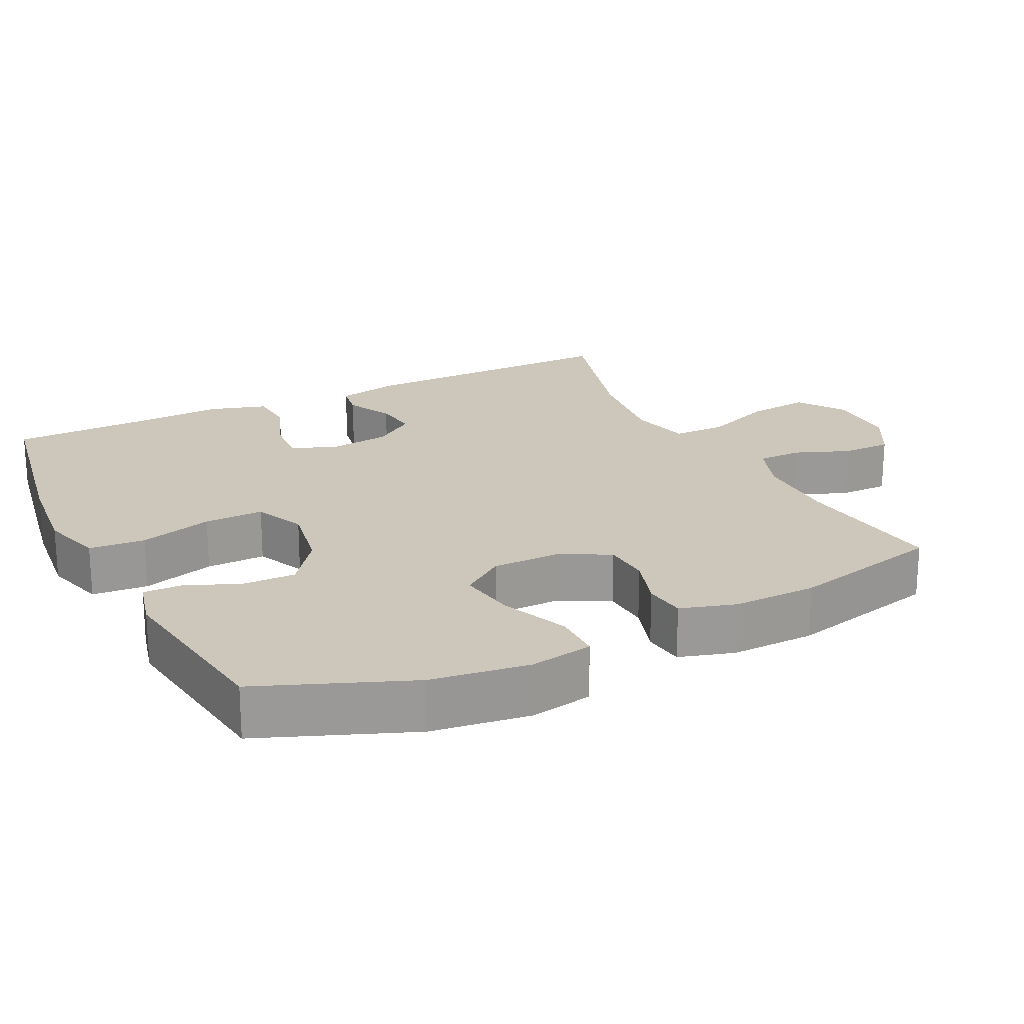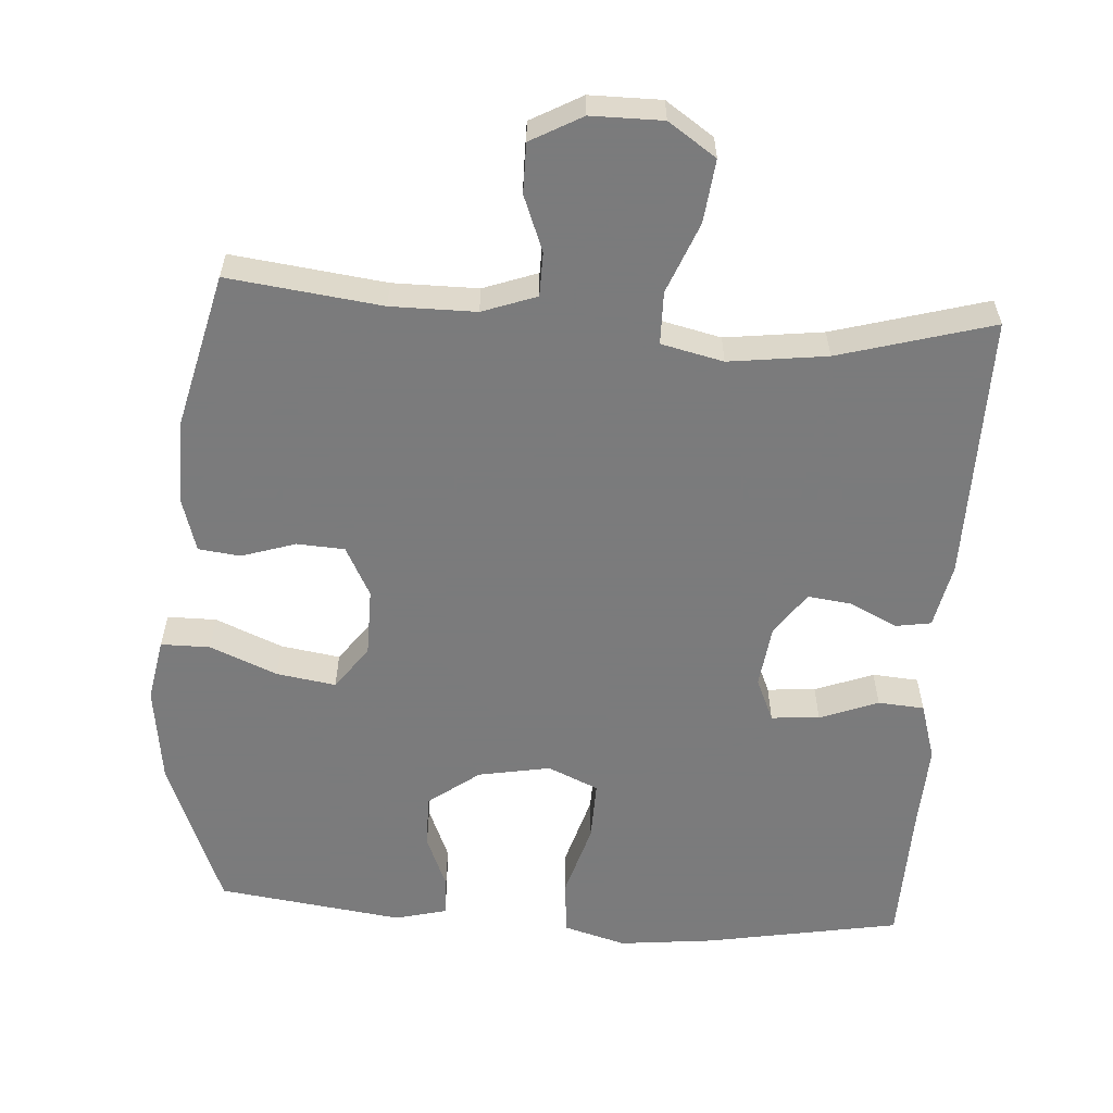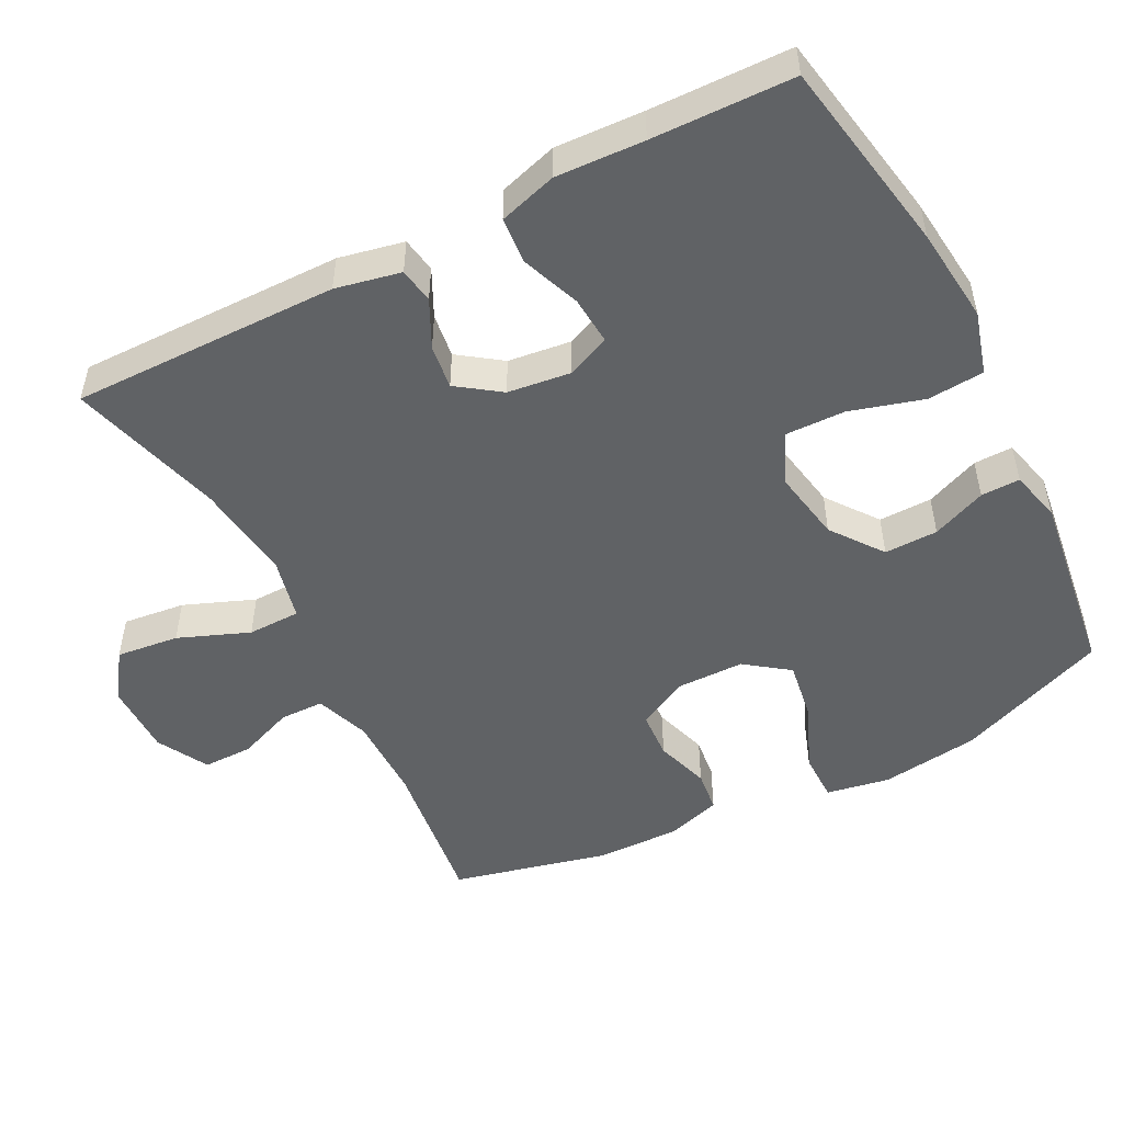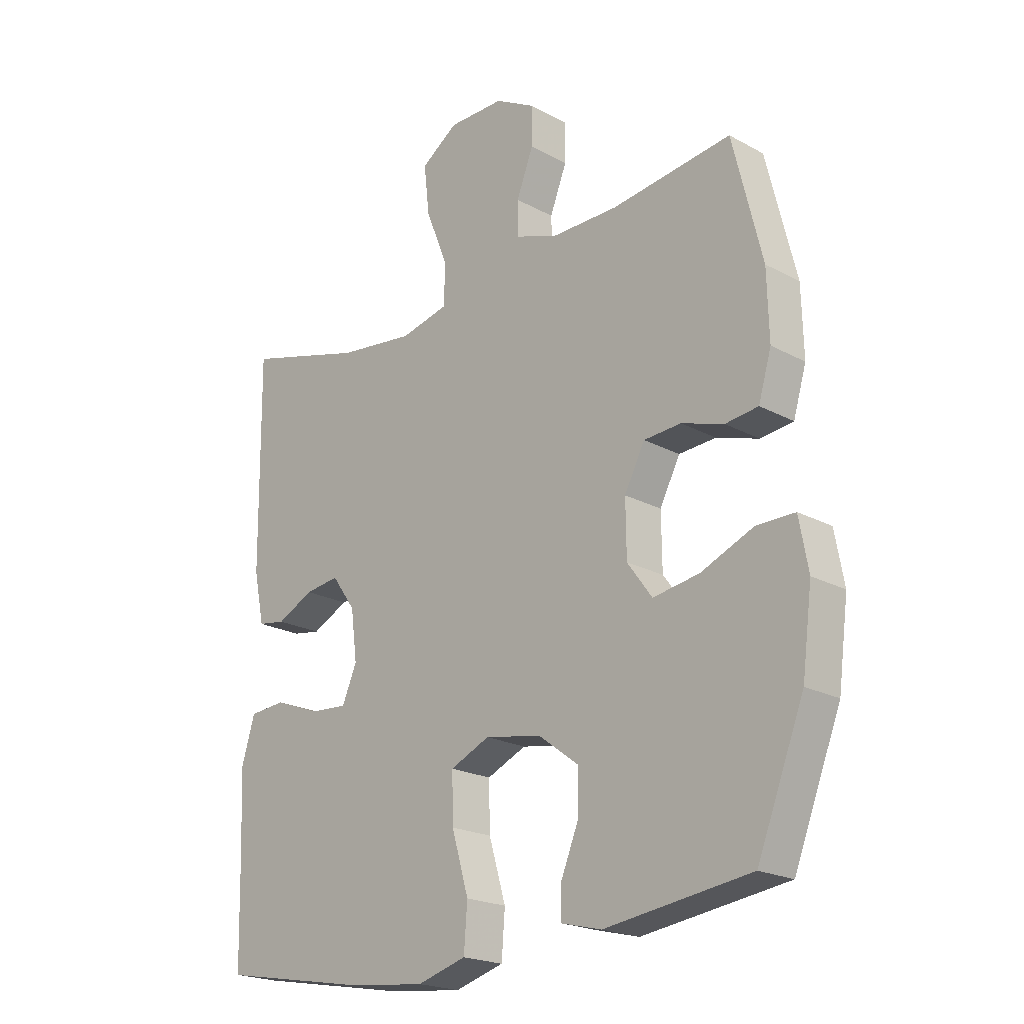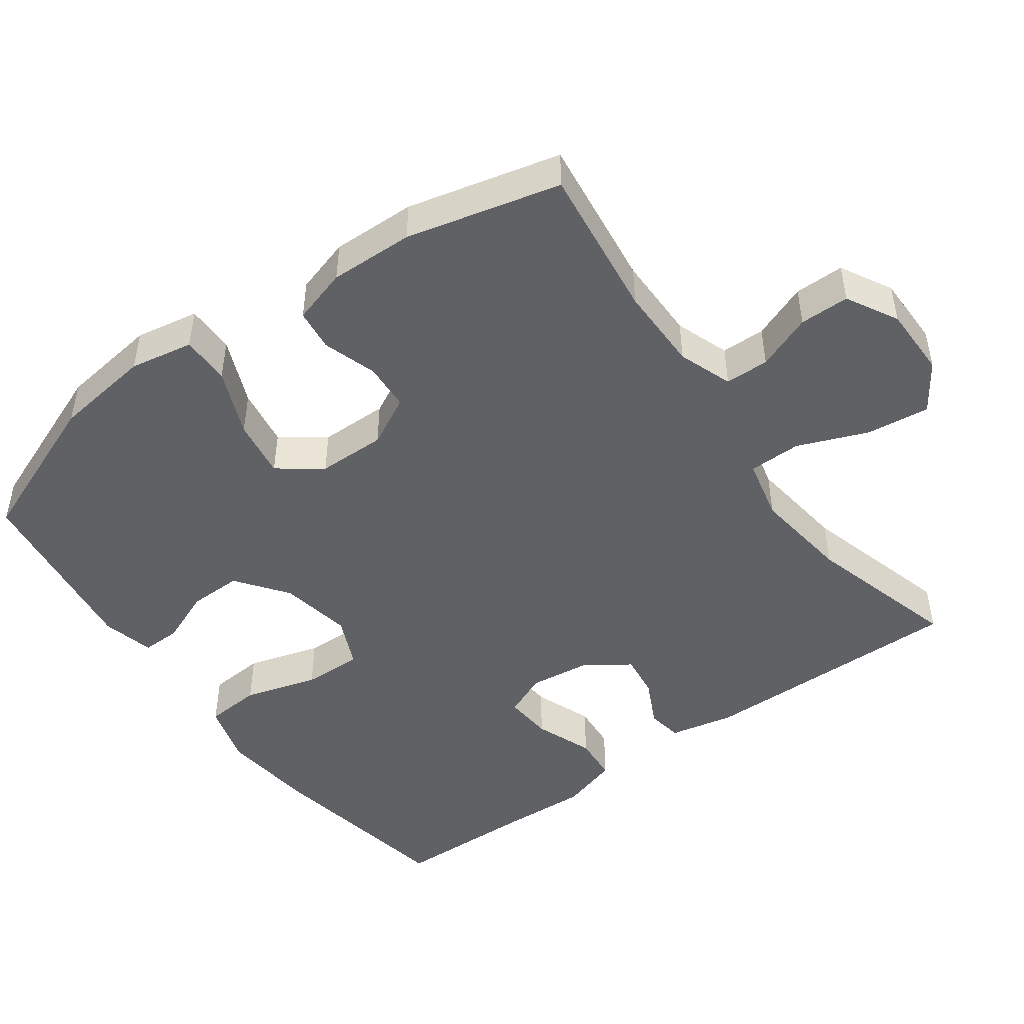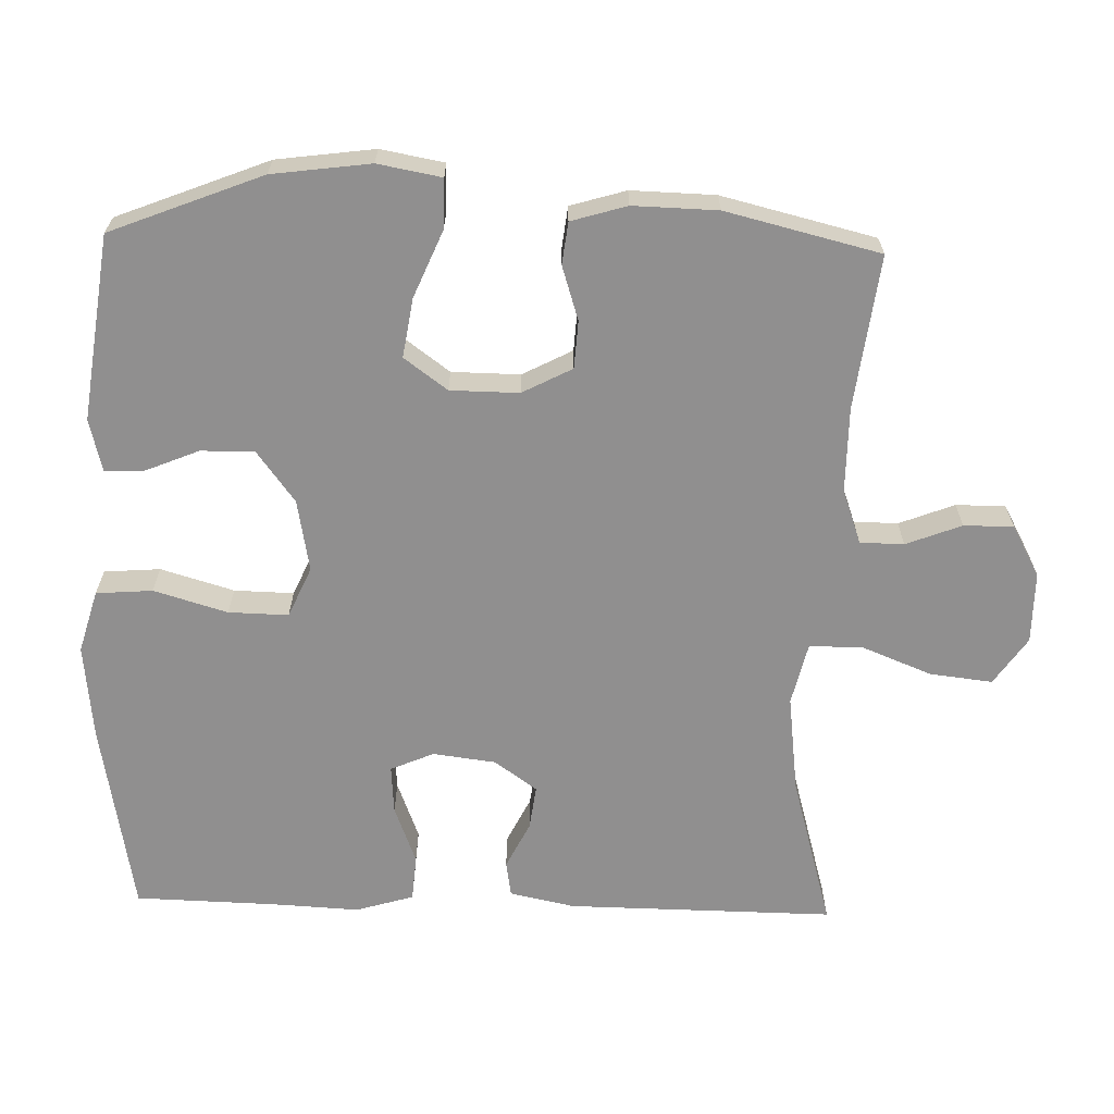
<metadata>
{"format":"obj","ext":"obj","renderer":"f3d","projection":"perspective","resolution":1024,"background":"white","views":[{"elev":21.3,"azim":-116.3,"up":"+Y"},{"elev":-58.4,"azim":-3.8,"up":"+Y"},{"elev":-50.5,"azim":117.3,"up":"+Y"},{"elev":-21.0,"azim":-134.2,"up":"+Z"},{"elev":-47.5,"azim":-54.1,"up":"+Y"},{"elev":-65.4,"azim":-91.6,"up":"+Y"}]}
</metadata>
<code>
v 0.5 0.07 0.5
v 0.496 0.07 0.13
v 0.477 0.07 0.04
v 0.428 0.07 0.032
v 0.363 0.07 0.064
v 0.302 0.07 0.072
v 0.26 0.07 0.013
v 0.249 0.07 -0.074
v 0.275 0.07 -0.134
v 0.342 0.07 -0.129
v 0.423 0.07 -0.098
v 0.487 0.07 -0.103
v 0.511 0.07 -0.183
v 0.505 0.07 -0.305
v 0.5 0.07 -0.5
v 0.23 0.07 -0.548
v 0.098 0.07 -0.562
v 0.011 0.07 -0.537
v 0.005 0.07 -0.459
v 0.035 0.07 -0.357
v 0.037 0.07 -0.274
v -0.033 0.07 -0.243
v -0.133 0.07 -0.261
v -0.204 0.07 -0.314
v -0.203 0.07 -0.388
v -0.172 0.07 -0.463
v -0.171 0.07 -0.517
v -0.243 0.07 -0.535
v -0.5 0.07 -0.5
v -0.583 0.07 -0.29
v -0.601 0.07 -0.154
v -0.585 0.07 -0.066
v -0.517 0.07 -0.066
v -0.424 0.07 -0.105
v -0.342 0.07 -0.118
v -0.298 0.07 -0.058
v -0.297 0.07 0.037
v -0.333 0.07 0.106
v -0.399 0.07 0.11
v -0.474 0.07 0.086
v -0.532 0.07 0.093
v -0.555 0.07 0.17
v -0.552 0.07 0.287
v -0.5 0.07 0.5
v -0.287 0.07 0.473
v -0.169 0.07 0.473
v -0.094 0.07 0.5
v -0.093 0.07 0.561
v -0.123 0.07 0.638
v -0.123 0.07 0.707
v -0.052 0.07 0.746
v 0.047 0.07 0.746
v 0.113 0.07 0.701
v 0.103 0.07 0.614
v 0.064 0.07 0.516
v 0.065 0.07 0.443
v 0.151 0.07 0.423
v 0.287 0.07 0.44
v 0.5 0 0.5
v 0.496 0 0.13
v 0.477 0 0.04
v 0.428 0 0.032
v 0.363 0 0.064
v 0.302 0 0.072
v 0.26 0 0.013
v 0.249 0 -0.074
v 0.275 0 -0.134
v 0.342 0 -0.129
v 0.423 0 -0.098
v 0.487 0 -0.103
v 0.511 0 -0.183
v 0.505 0 -0.305
v 0.5 0 -0.5
v 0.23 0 -0.548
v 0.098 0 -0.562
v 0.011 0 -0.537
v 0.005 0 -0.459
v 0.035 0 -0.357
v 0.037 0 -0.274
v -0.033 0 -0.243
v -0.133 0 -0.261
v -0.204 0 -0.314
v -0.203 0 -0.388
v -0.172 0 -0.463
v -0.171 0 -0.517
v -0.243 0 -0.535
v -0.5 0 -0.5
v -0.583 0 -0.29
v -0.601 0 -0.154
v -0.585 0 -0.066
v -0.517 0 -0.066
v -0.424 0 -0.105
v -0.342 0 -0.118
v -0.298 0 -0.058
v -0.297 0 0.037
v -0.333 0 0.106
v -0.399 0 0.11
v -0.474 0 0.086
v -0.532 0 0.093
v -0.555 0 0.17
v -0.552 0 0.287
v -0.5 0 0.5
v -0.287 0 0.473
v -0.169 0 0.473
v -0.094 0 0.5
v -0.093 0 0.561
v -0.123 0 0.638
v -0.123 0 0.707
v -0.052 0 0.746
v 0.047 0 0.746
v 0.113 0 0.701
v 0.103 0 0.614
v 0.064 0 0.516
v 0.065 0 0.443
v 0.151 0 0.423
v 0.287 0 0.44
f 53 54 55
f 52 53 55
f 51 52 55
f 50 51 55
f 49 50 55
f 48 49 55
f 47 48 55 56
f 46 47 56
f 45 46 56 57
f 43 44 45
f 42 43 45
f 41 42 45
f 40 41 45
f 39 40 45
f 38 39 45 57
f 32 33 34
f 31 32 34
f 30 31 34
f 29 30 34
f 28 29 34
f 27 28 34
f 26 27 34
f 25 26 34
f 24 25 34 35
f 23 24 35 36
f 18 19 20
f 17 18 20
f 16 17 20
f 15 16 20
f 14 15 20
f 14 20 21
f 13 14 21
f 12 13 21
f 11 12 21
f 10 11 21
f 9 10 21 22
f 3 4 5
f 2 3 5
f 1 2 5
f 58 1 5
f 58 5 6
f 58 6 7
f 57 58 7
f 38 57 7
f 37 38 7
f 23 36 37
f 22 23 37
f 9 22 37
f 8 9 37
f 7 8 37
f 113 112 111
f 113 111 110
f 113 110 109
f 113 109 108
f 113 108 107
f 113 107 106
f 114 113 106 105
f 114 105 104
f 115 114 104 103
f 103 102 101
f 103 101 100
f 103 100 99
f 103 99 98
f 103 98 97
f 115 103 97 96
f 92 91 90
f 92 90 89
f 92 89 88
f 92 88 87
f 92 87 86
f 92 86 85
f 92 85 84
f 92 84 83
f 93 92 83 82
f 94 93 82 81
f 78 77 76
f 78 76 75
f 78 75 74
f 78 74 73
f 78 73 72
f 79 78 72
f 79 72 71
f 79 71 70
f 79 70 69
f 79 69 68
f 80 79 68 67
f 63 62 61
f 63 61 60
f 63 60 59
f 63 59 116
f 64 63 116
f 65 64 116
f 65 116 115
f 65 115 96
f 65 96 95
f 95 94 81
f 95 81 80
f 95 80 67
f 95 67 66
f 95 66 65
f 1 59 60 2
f 2 60 61 3
f 3 61 62 4
f 4 62 63 5
f 5 63 64 6
f 6 64 65 7
f 7 65 66 8
f 8 66 67 9
f 9 67 68 10
f 10 68 69 11
f 11 69 70 12
f 12 70 71 13
f 13 71 72 14
f 14 72 73 15
f 15 73 74 16
f 16 74 75 17
f 17 75 76 18
f 18 76 77 19
f 19 77 78 20
f 20 78 79 21
f 21 79 80 22
f 22 80 81 23
f 23 81 82 24
f 24 82 83 25
f 25 83 84 26
f 26 84 85 27
f 27 85 86 28
f 28 86 87 29
f 29 87 88 30
f 30 88 89 31
f 31 89 90 32
f 32 90 91 33
f 33 91 92 34
f 34 92 93 35
f 35 93 94 36
f 36 94 95 37
f 37 95 96 38
f 38 96 97 39
f 39 97 98 40
f 40 98 99 41
f 41 99 100 42
f 42 100 101 43
f 43 101 102 44
f 44 102 103 45
f 45 103 104 46
f 46 104 105 47
f 47 105 106 48
f 48 106 107 49
f 49 107 108 50
f 50 108 109 51
f 51 109 110 52
f 52 110 111 53
f 53 111 112 54
f 54 112 113 55
f 55 113 114 56
f 56 114 115 57
f 57 115 116 58
f 58 116 59 1

</code>
